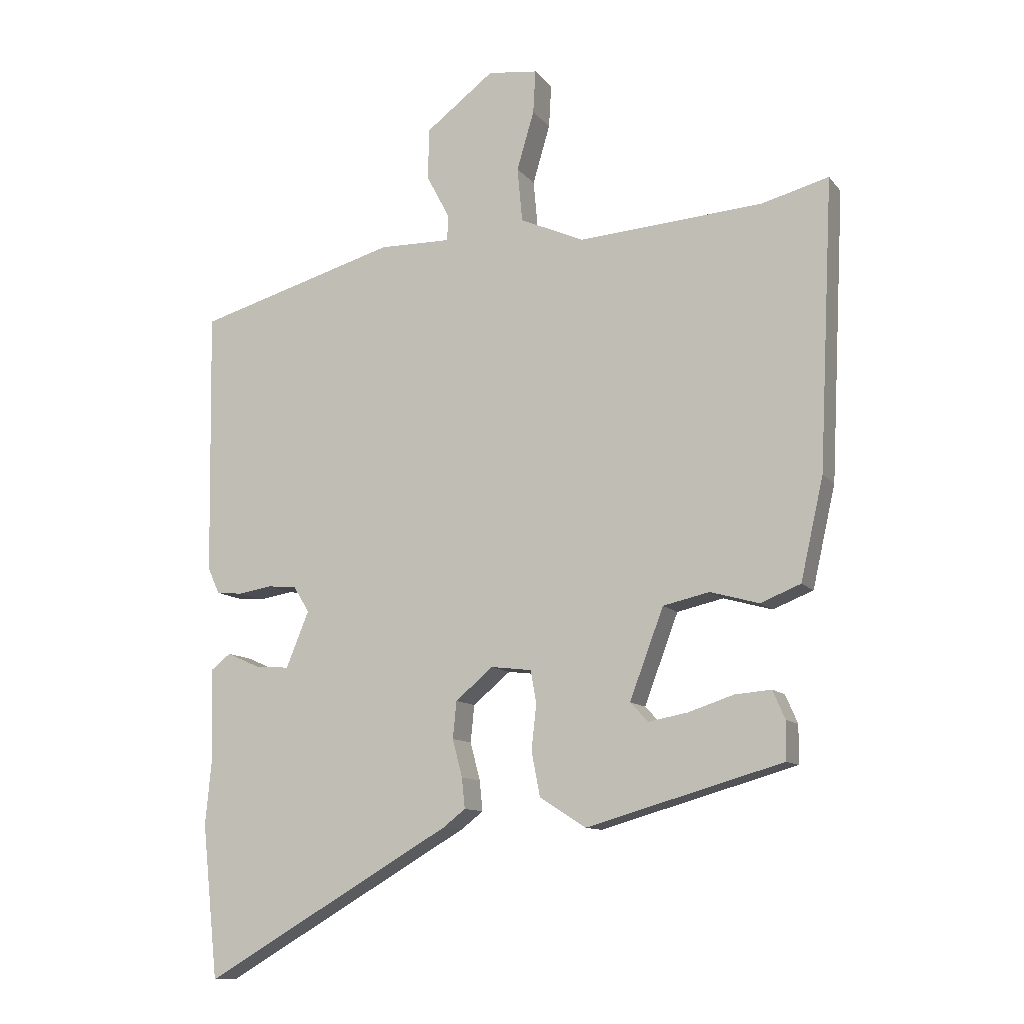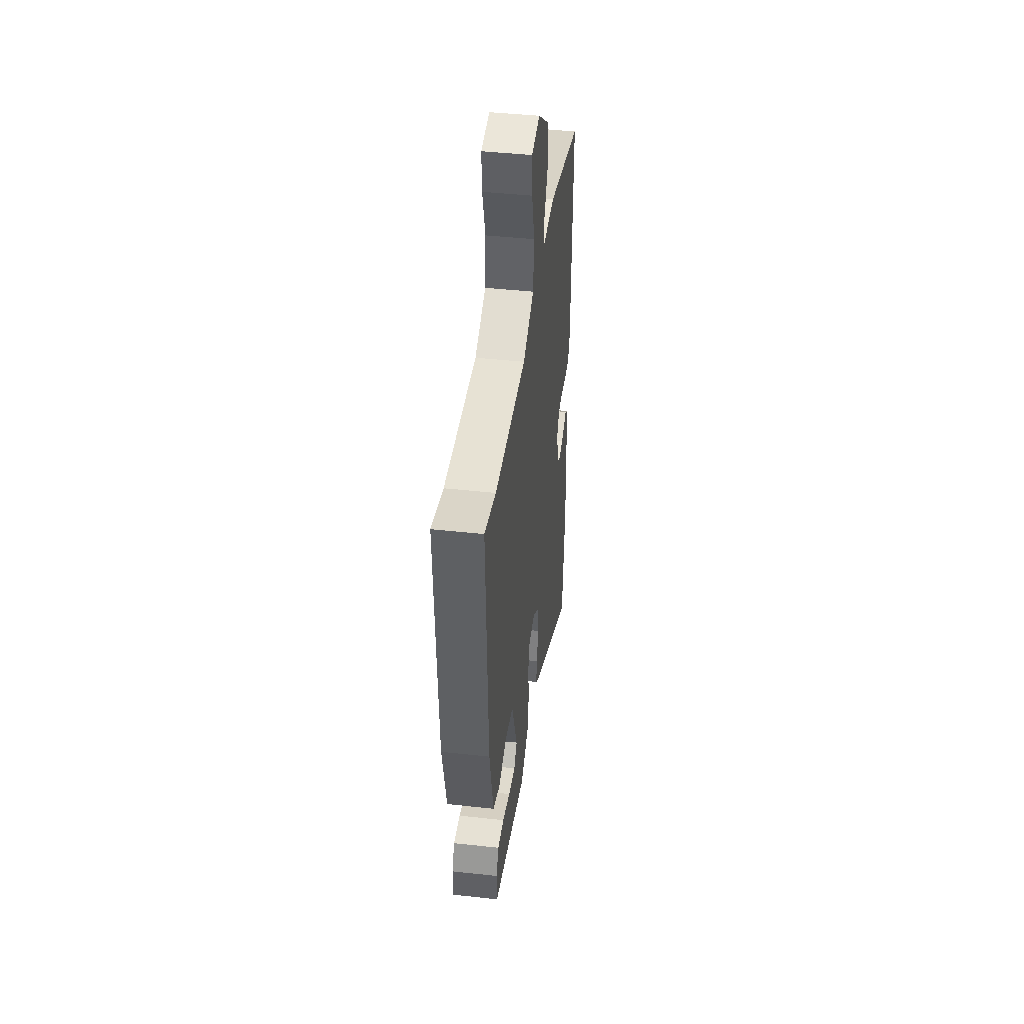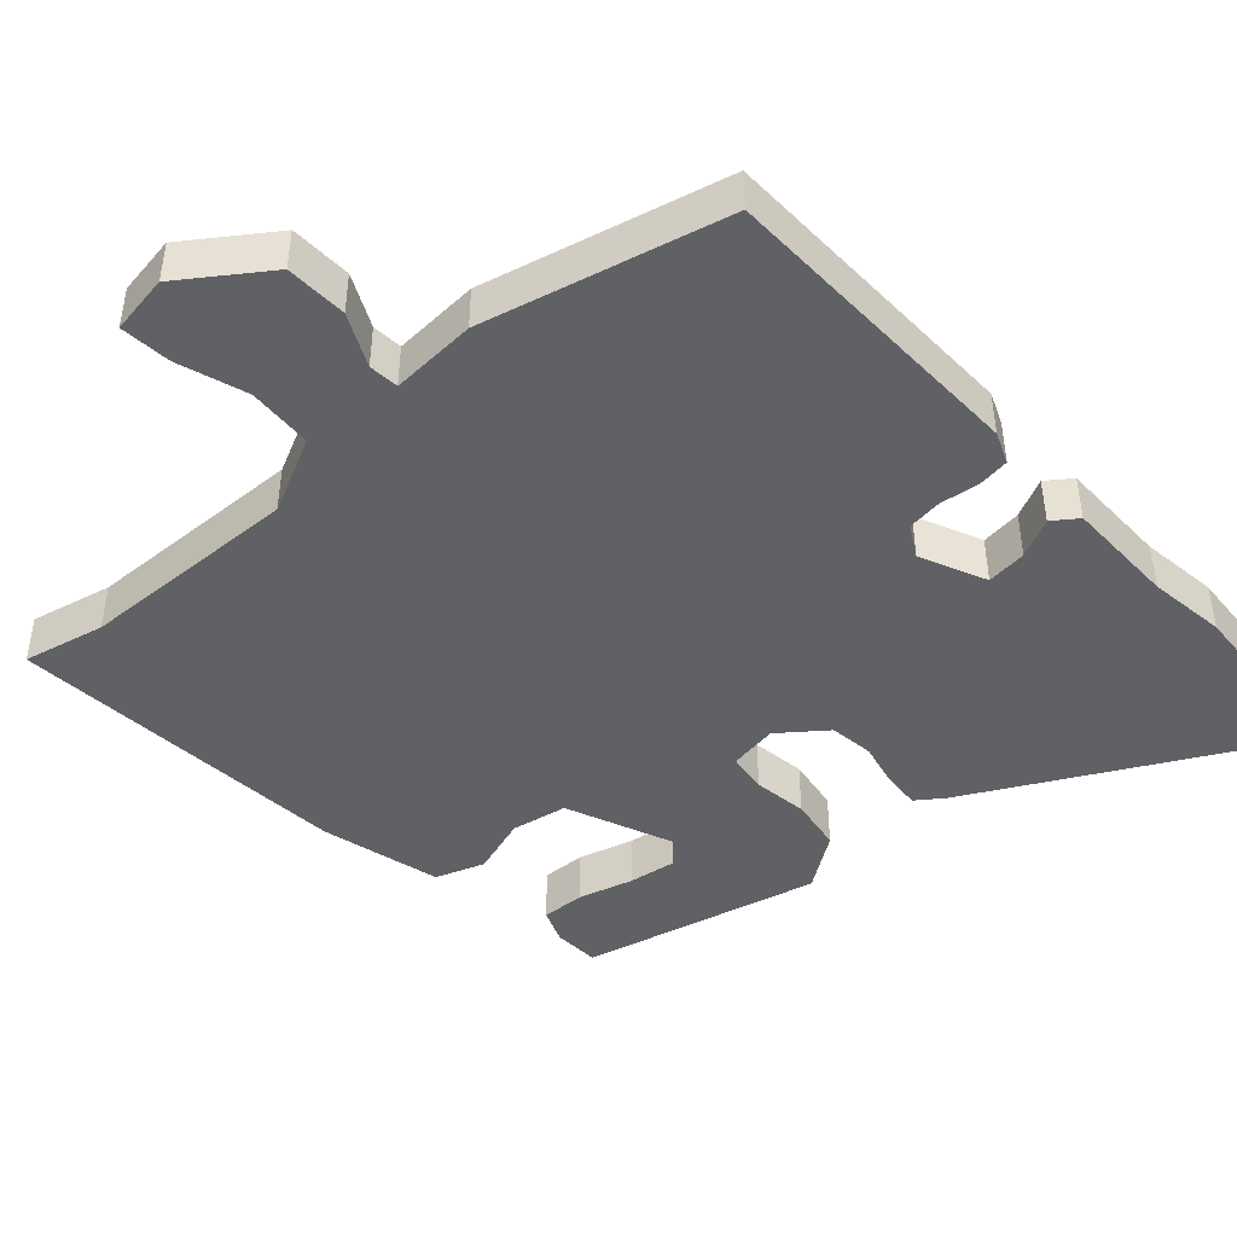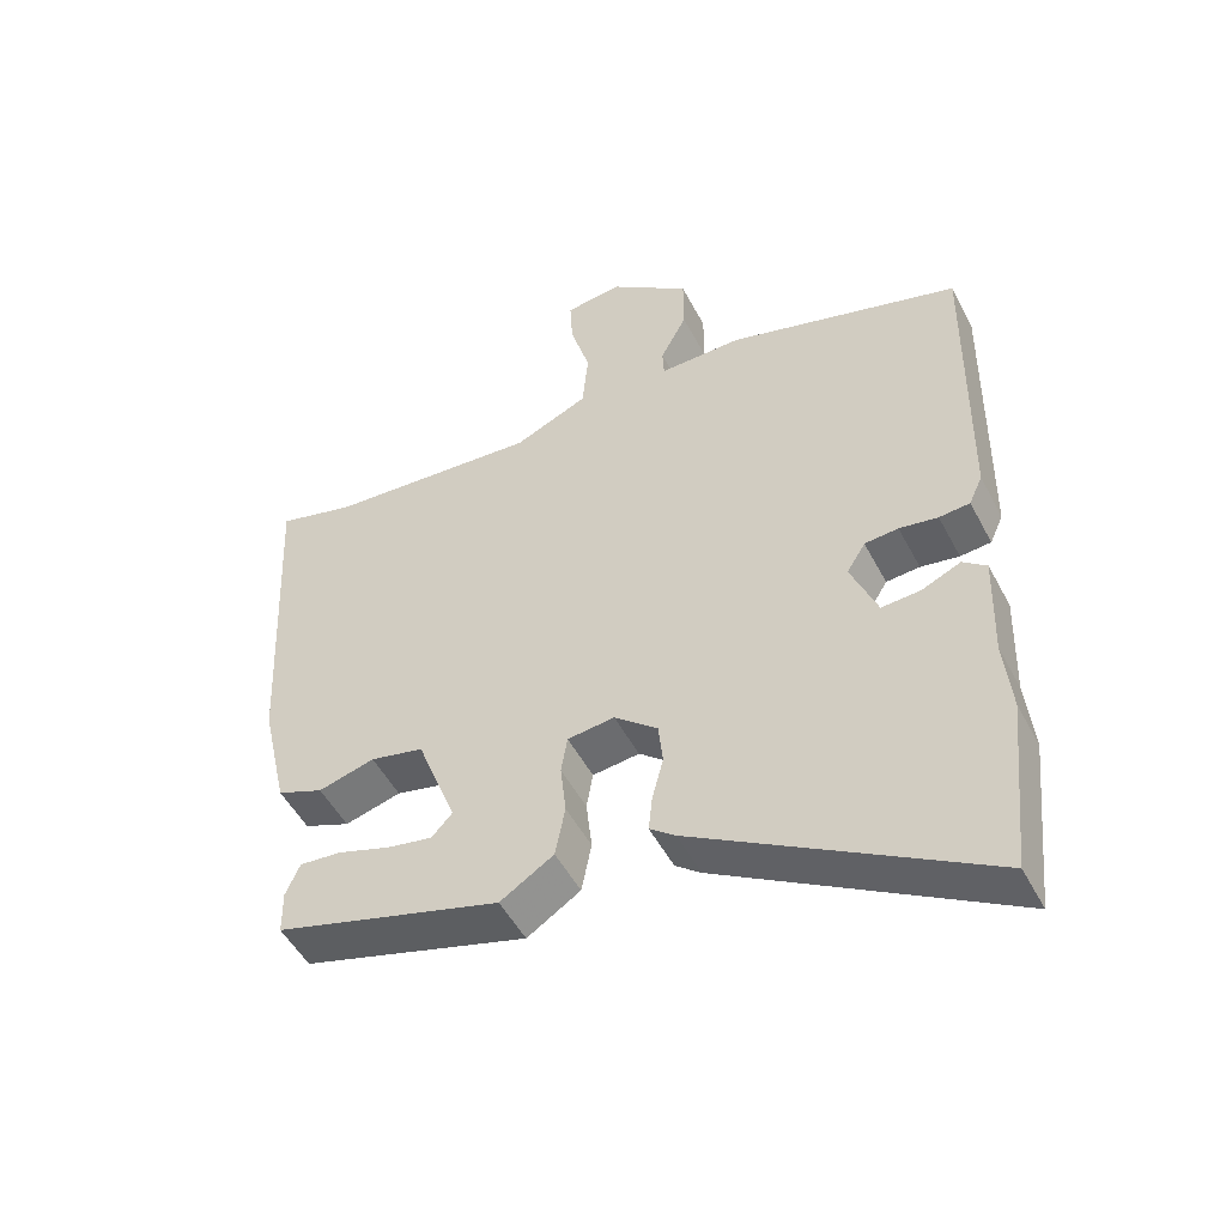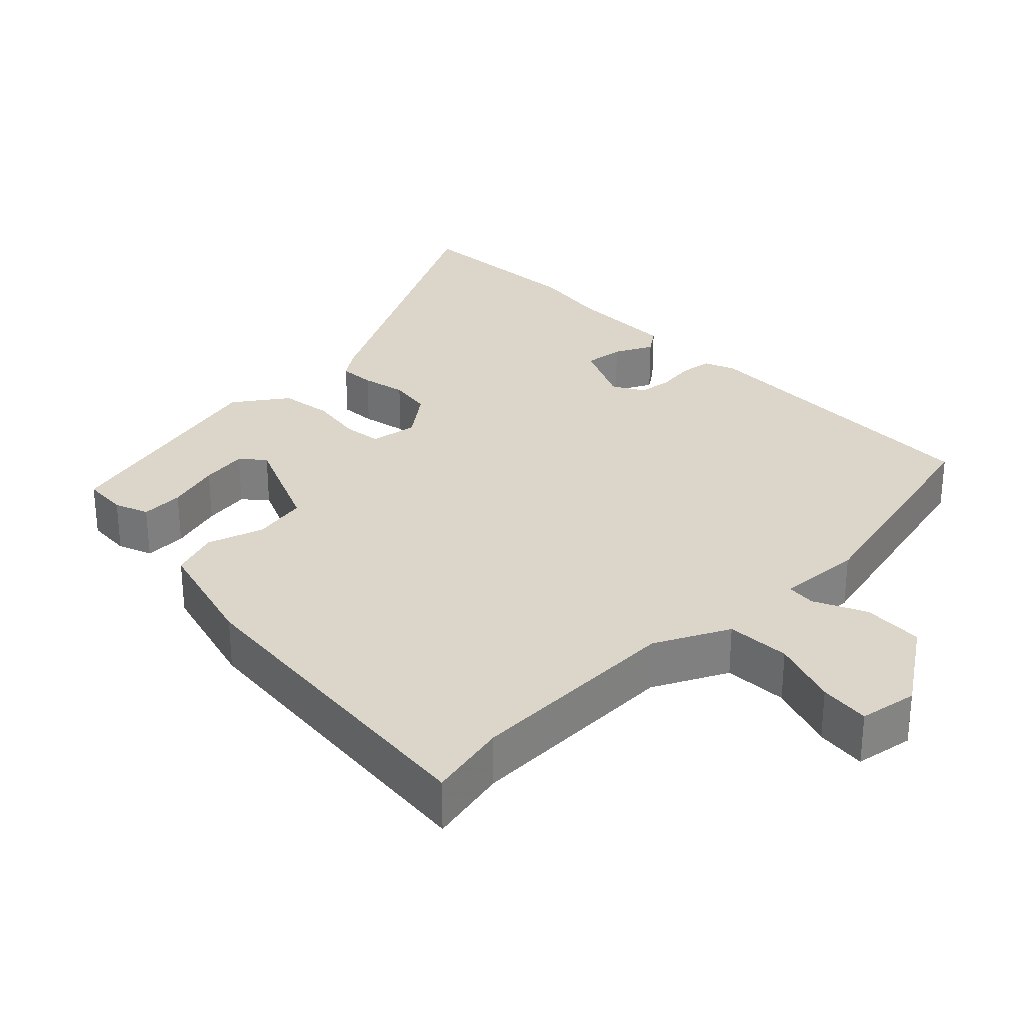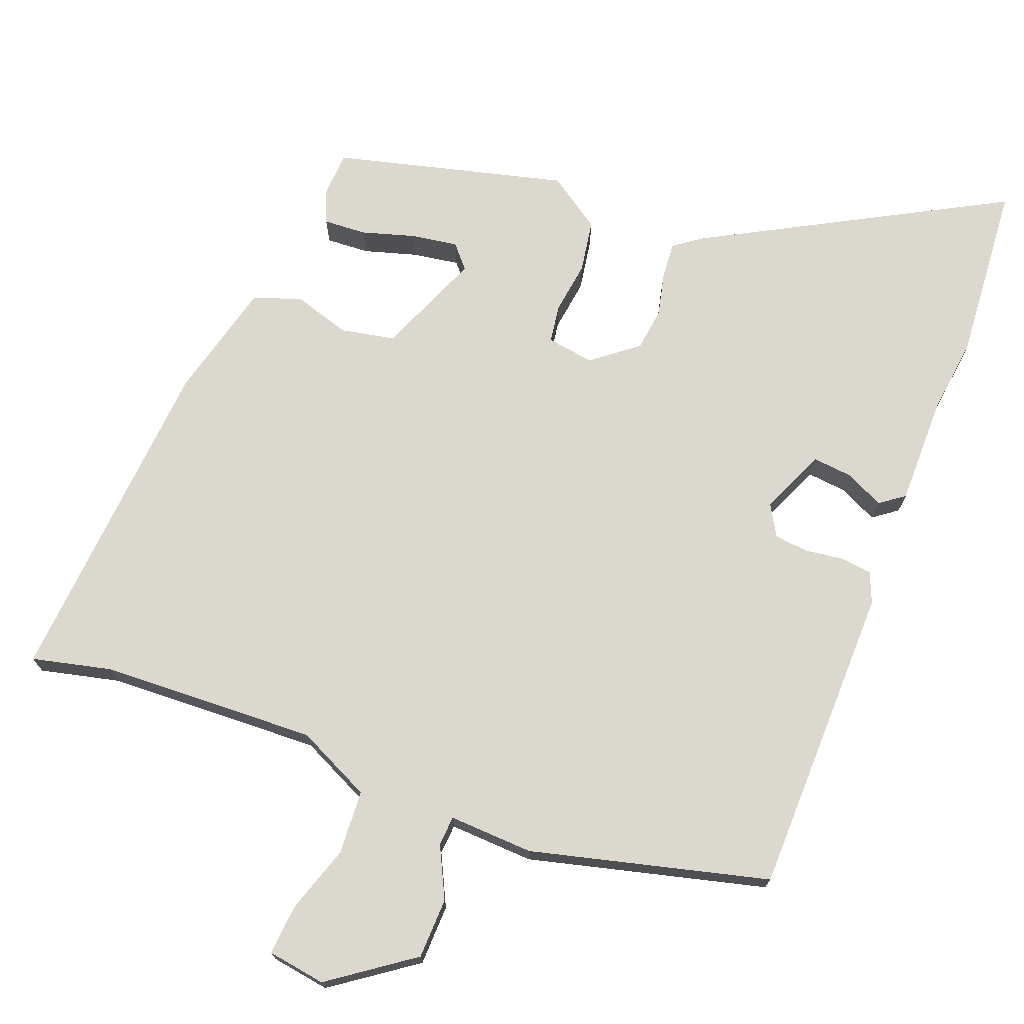
<metadata>
{"format":"obj","ext":"obj","renderer":"f3d","projection":"perspective","resolution":1024,"background":"white","views":[{"elev":-10.9,"azim":-157.3,"up":"+Z"},{"elev":43.6,"azim":-82.6,"up":"+Z"},{"elev":-45.4,"azim":44.2,"up":"+Y"},{"elev":-50.2,"azim":27.0,"up":"+Z"},{"elev":29.8,"azim":-41.9,"up":"+Y"},{"elev":72.4,"azim":22.7,"up":"+Y"}]}
</metadata>
<code>
v 0.517 0.07 0.407
v 0.51 0.07 -0.024
v 0.491 0.07 -0.066
v 0.448 0.07 -0.07
v 0.394 0.07 -0.061
v 0.347 0.07 -0.065
v 0.321 0.07 -0.107
v 0.358 0.07 -0.198
v 0.413 0.07 -0.194
v 0.467 0.07 -0.17
v 0.5 0.07 -0.196
v 0.495 0.07 -0.346
v 0.505 0.07 -0.451
v 0.479 0.07 -0.699
v 0.074 0.07 -0.463
v 0.038 0.07 -0.435
v 0.043 0.07 -0.386
v 0.059 0.07 -0.325
v 0.053 0.07 -0.265
v -0.008 0.07 -0.214
v -0.074 0.07 -0.222
v -0.083 0.07 -0.275
v -0.075 0.07 -0.348
v -0.089 0.07 -0.42
v -0.164 0.07 -0.468
v -0.482 0.07 -0.377
v -0.483 0.07 -0.315
v -0.463 0.07 -0.269
v -0.404 0.07 -0.274
v -0.331 0.07 -0.298
v -0.267 0.07 -0.31
v -0.238 0.07 -0.279
v -0.293 0.07 -0.133
v -0.368 0.07 -0.116
v -0.447 0.07 -0.138
v -0.512 0.07 -0.112
v -0.549 0.07 0.052
v -0.572 0.07 0.519
v -0.463 0.07 0.49
v -0.164 0.07 0.469
v -0.06 0.07 0.515
v -0.052 0.07 0.603
v -0.08 0.07 0.698
v -0.084 0.07 0.768
v -0.003 0.07 0.778
v 0.109 0.07 0.693
v 0.109 0.07 0.609
v 0.072 0.07 0.539
v 0.074 0.07 0.498
v 0.191 0.07 0.5
v 0.517 0 0.407
v 0.51 0 -0.024
v 0.491 0 -0.066
v 0.448 0 -0.07
v 0.394 0 -0.061
v 0.347 0 -0.065
v 0.321 0 -0.107
v 0.358 0 -0.198
v 0.413 0 -0.194
v 0.467 0 -0.17
v 0.5 0 -0.196
v 0.495 0 -0.346
v 0.505 0 -0.451
v 0.479 0 -0.699
v 0.074 0 -0.463
v 0.038 0 -0.435
v 0.043 0 -0.386
v 0.059 0 -0.325
v 0.053 0 -0.265
v -0.008 0 -0.214
v -0.074 0 -0.222
v -0.083 0 -0.275
v -0.075 0 -0.348
v -0.089 0 -0.42
v -0.164 0 -0.468
v -0.482 0 -0.377
v -0.483 0 -0.315
v -0.463 0 -0.269
v -0.404 0 -0.274
v -0.331 0 -0.298
v -0.267 0 -0.31
v -0.238 0 -0.279
v -0.293 0 -0.133
v -0.368 0 -0.116
v -0.447 0 -0.138
v -0.512 0 -0.112
v -0.549 0 0.052
v -0.572 0 0.519
v -0.463 0 0.49
v -0.164 0 0.469
v -0.06 0 0.515
v -0.052 0 0.603
v -0.08 0 0.698
v -0.084 0 0.768
v -0.003 0 0.778
v 0.109 0 0.693
v 0.109 0 0.609
v 0.072 0 0.539
v 0.074 0 0.498
v 0.191 0 0.5
f 49 50 1 2
f 45 46 47 48
f 45 48 49
f 42 43 44 45
f 41 42 45 49
f 40 41 49 2
f 36 37 38 39
f 34 35 36 39
f 33 34 39 40
f 32 33 40
f 27 28 29 30
f 27 30 31
f 26 27 31
f 25 26 31
f 22 23 24 25
f 21 22 25 31
f 15 16 17 18
f 15 18 19
f 12 13 14 15
f 12 15 19
f 9 10 11 12
f 8 9 12 19
f 7 8 19 20
f 2 3 4 5
f 2 5 6
f 40 2 6
f 32 40 6
f 21 31 32
f 21 32 6
f 6 7 20 21
f 52 51 100 99
f 98 97 96 95
f 99 98 95
f 95 94 93 92
f 99 95 92 91
f 52 99 91 90
f 89 88 87 86
f 89 86 85 84
f 90 89 84 83
f 90 83 82
f 80 79 78 77
f 81 80 77
f 81 77 76
f 81 76 75
f 75 74 73 72
f 81 75 72 71
f 68 67 66 65
f 69 68 65
f 65 64 63 62
f 69 65 62
f 62 61 60 59
f 69 62 59 58
f 70 69 58 57
f 55 54 53 52
f 56 55 52
f 56 52 90
f 56 90 82
f 82 81 71
f 56 82 71
f 71 70 57 56
f 1 51 52 2
f 2 52 53 3
f 3 53 54 4
f 4 54 55 5
f 5 55 56 6
f 6 56 57 7
f 7 57 58 8
f 8 58 59 9
f 9 59 60 10
f 10 60 61 11
f 11 61 62 12
f 12 62 63 13
f 13 63 64 14
f 14 64 65 15
f 15 65 66 16
f 16 66 67 17
f 17 67 68 18
f 18 68 69 19
f 19 69 70 20
f 20 70 71 21
f 21 71 72 22
f 22 72 73 23
f 23 73 74 24
f 24 74 75 25
f 25 75 76 26
f 26 76 77 27
f 27 77 78 28
f 28 78 79 29
f 29 79 80 30
f 30 80 81 31
f 31 81 82 32
f 32 82 83 33
f 33 83 84 34
f 34 84 85 35
f 35 85 86 36
f 36 86 87 37
f 37 87 88 38
f 38 88 89 39
f 39 89 90 40
f 40 90 91 41
f 41 91 92 42
f 42 92 93 43
f 43 93 94 44
f 44 94 95 45
f 45 95 96 46
f 46 96 97 47
f 47 97 98 48
f 48 98 99 49
f 49 99 100 50
f 50 100 51 1

</code>
